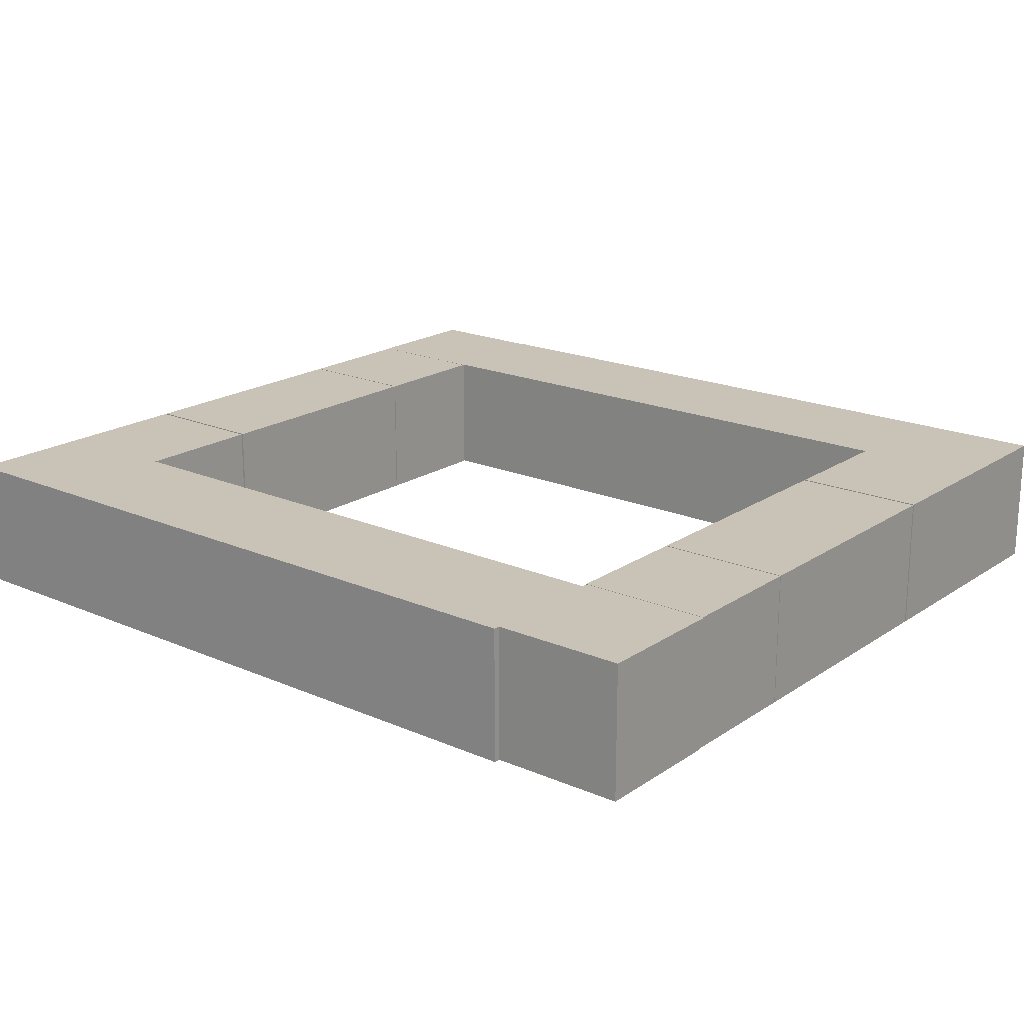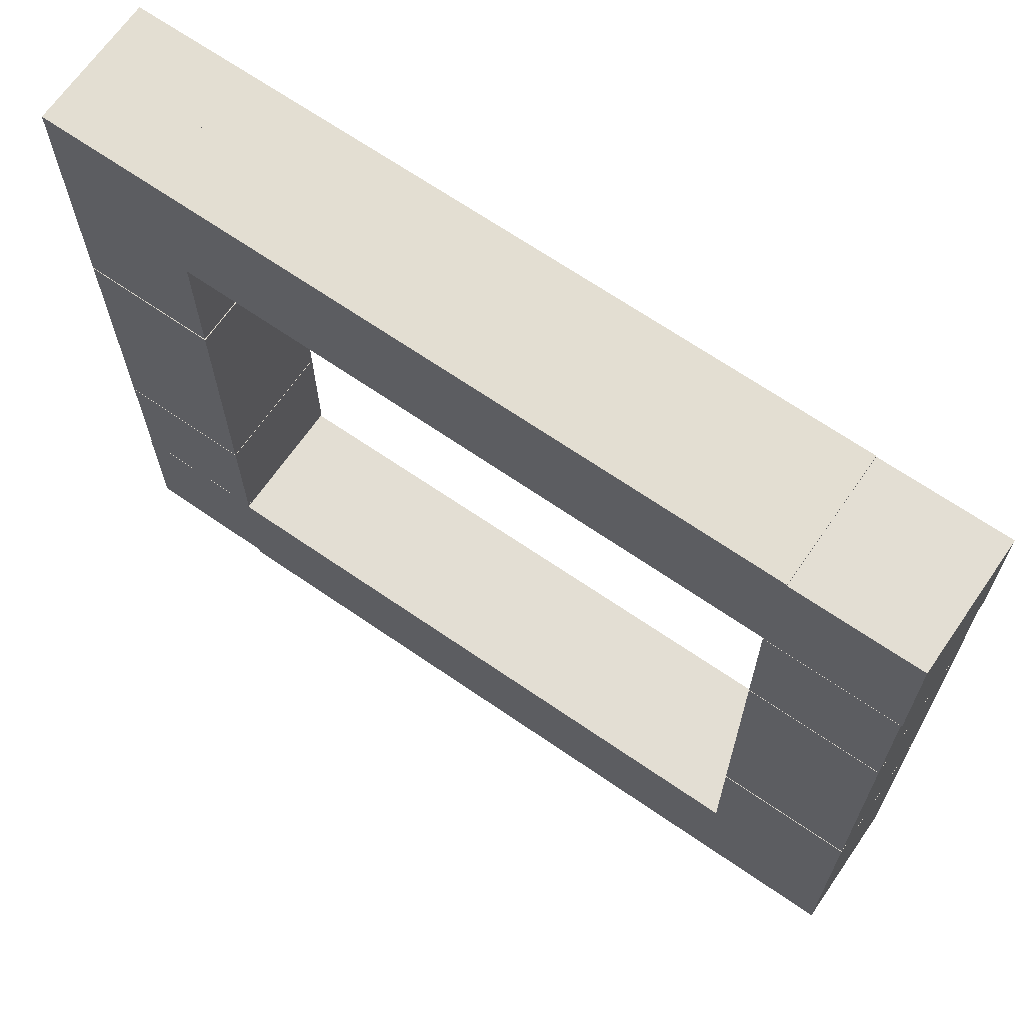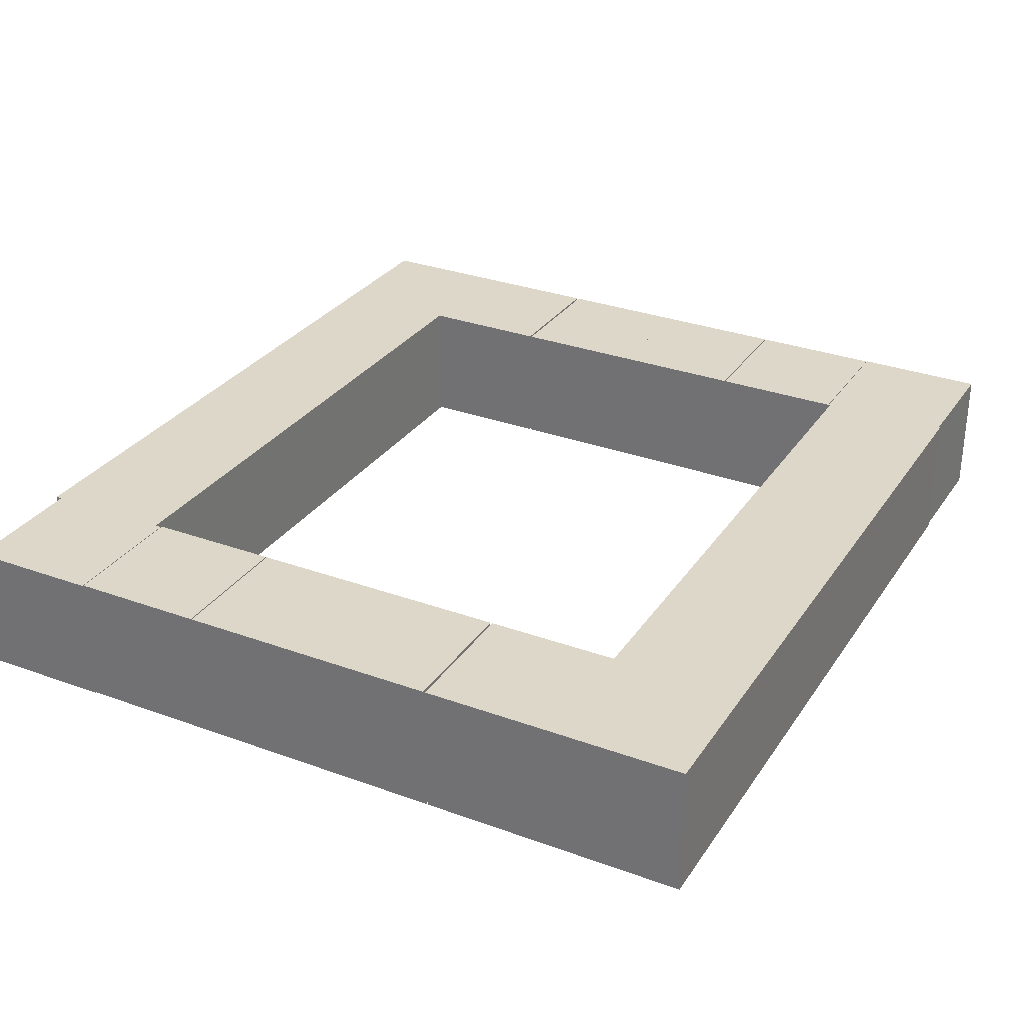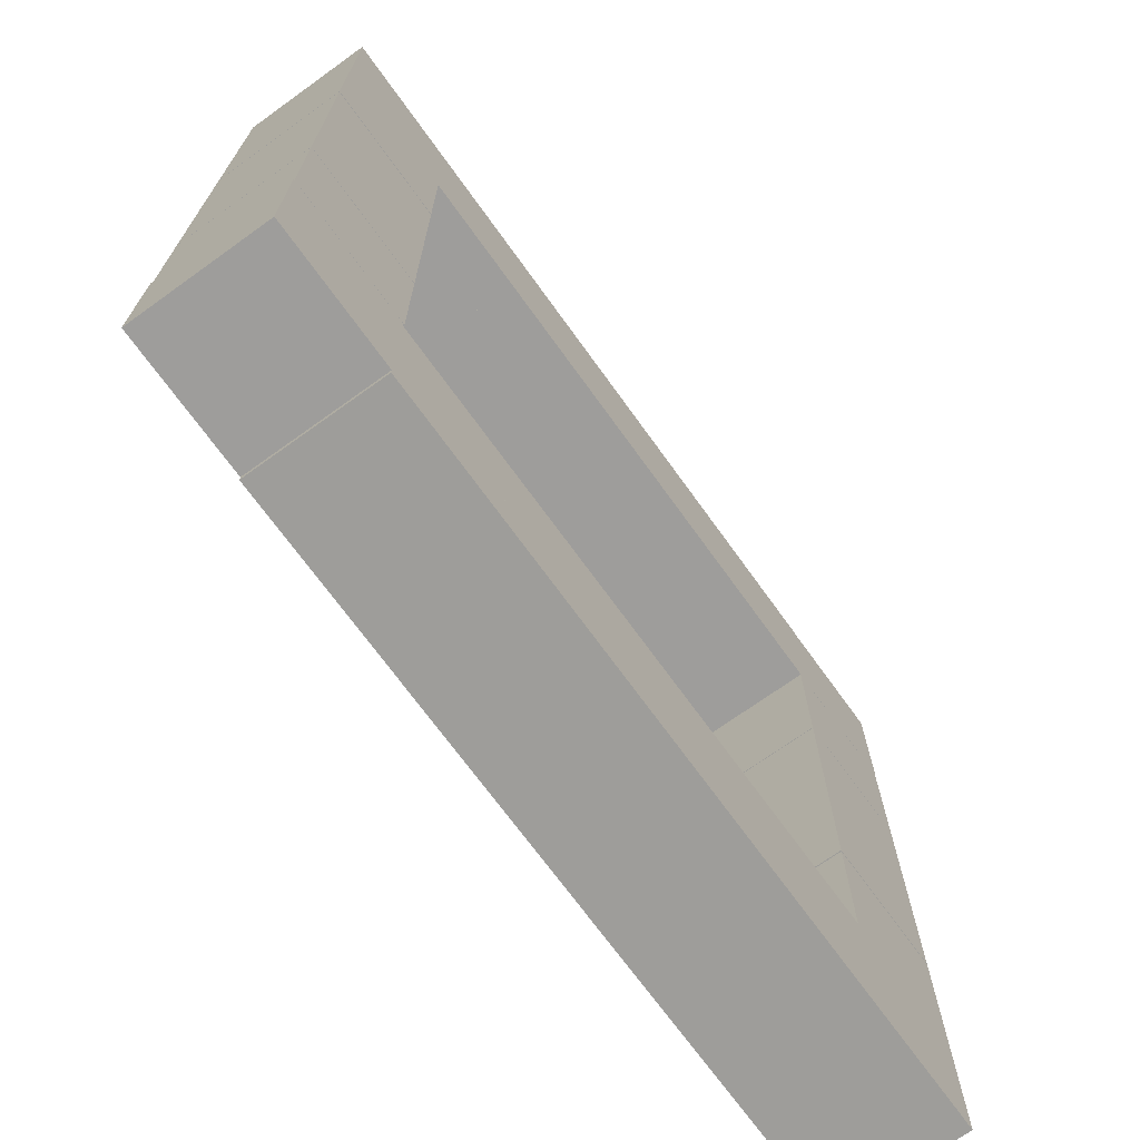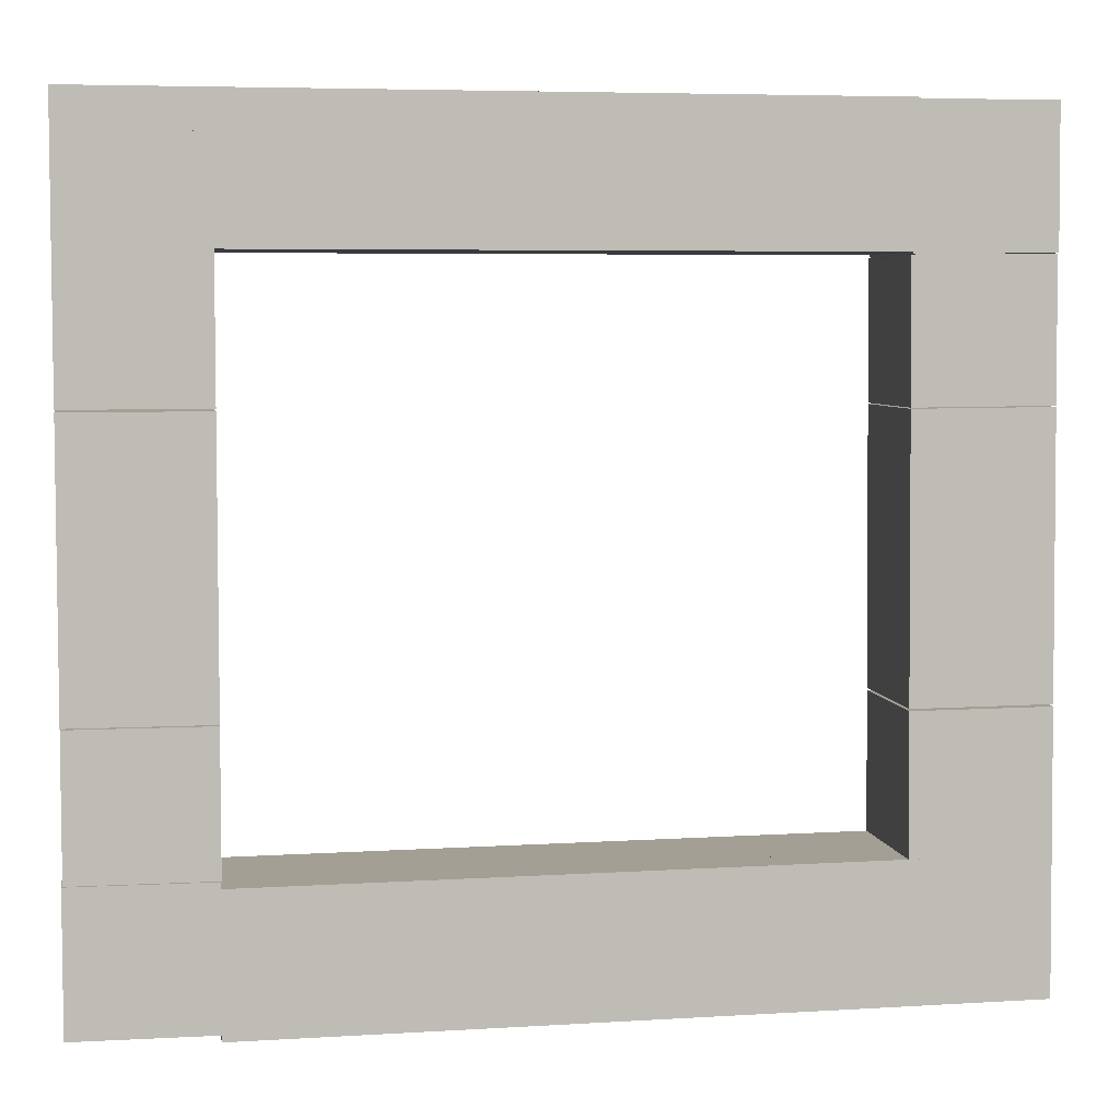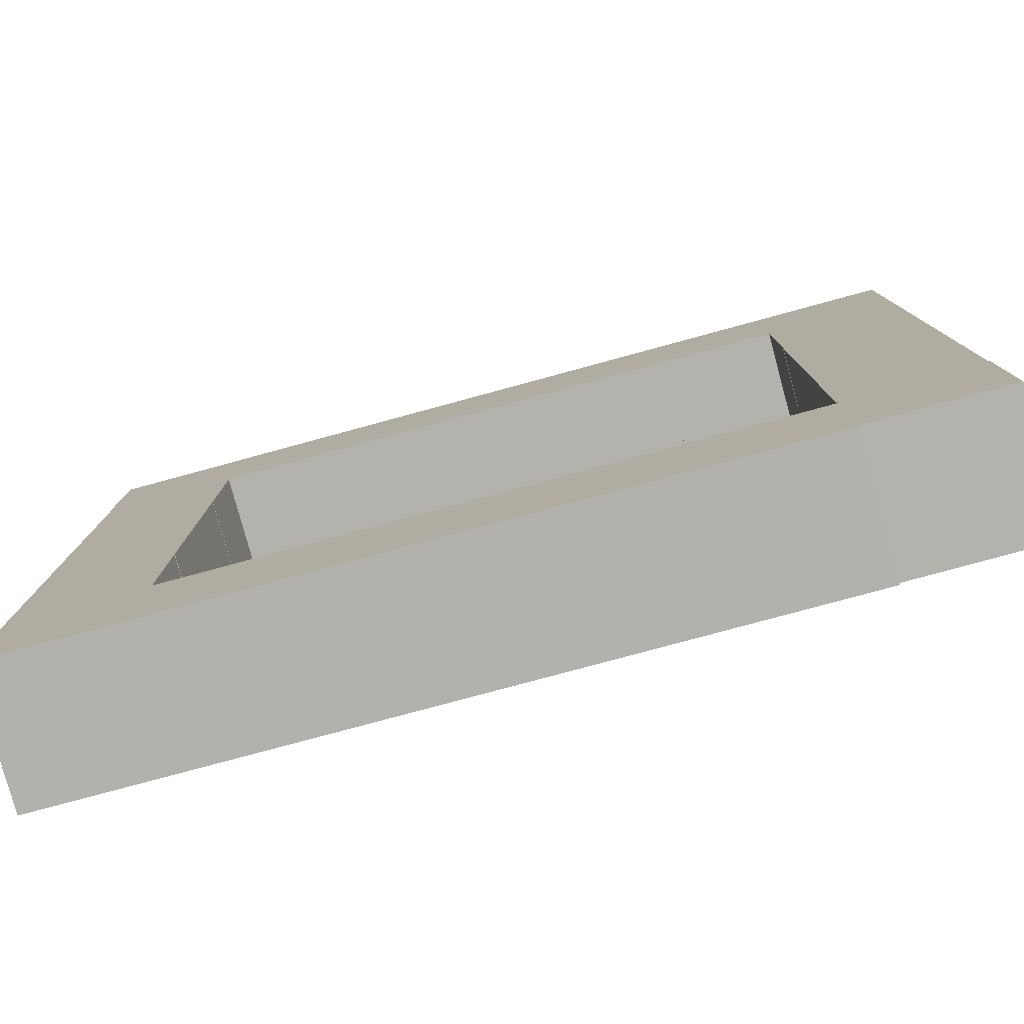
<metadata>
{"format":"obj","ext":"obj","renderer":"f3d","projection":"perspective","resolution":1024,"background":"white","views":[{"elev":19.4,"azim":-141.2,"up":"+Y"},{"elev":67.5,"azim":34.7,"up":"+Z"},{"elev":30.3,"azim":-62.2,"up":"+Y"},{"elev":-70.7,"azim":-54.3,"up":"+Z"},{"elev":5.3,"azim":-9.5,"up":"+Z"},{"elev":-79.5,"azim":-164.8,"up":"+Z"}]}
</metadata>
<code>
o Cube.002_Cube.006
v -8.139 5.25 -2.954
v -8.139 6.441 -2.954
v -8.148 6.441 -1.763
v -8.148 5.25 -1.763
v -9.339 6.441 -1.772
v -9.339 5.25 -1.772
v -9.33 6.441 -2.963
v -9.33 5.25 -2.963
f 1 2 3 4
f 4 3 5 6
f 6 5 7 8
f 8 7 2 1
f 4 6 8 1
f 5 3 2 7
o Cube.001_Cube.006
v -9.295 5.25 -2.963
v -9.295 6.441 -2.963
v -9.304 6.441 -1.772
v -9.304 5.25 -1.772
v -10.49 6.441 -1.781
v -10.49 5.25 -1.781
v -10.49 6.441 -2.972
v -10.49 5.25 -2.972
f 9 10 11 12
f 12 11 13 14
f 14 13 15 16
f 16 15 10 9
f 12 14 16 9
f 13 11 10 15
o Cube.002_Cube.005
v -9.735 5.25 4.241
v -9.735 6.441 4.241
v -9.735 6.441 3.05
v -9.735 5.25 3.05
v -8.544 6.441 3.05
v -8.544 5.25 3.05
v -8.544 6.441 4.241
v -8.544 5.25 4.241
f 17 18 19 20
f 20 19 21 22
f 22 21 23 24
f 24 23 18 17
f 20 22 24 17
f 21 19 18 23
o Cube.010_Cube.007_Cube.010_Cube.009
v -12.85 5.25 -1.734
v -12.85 6.441 -1.734
v -12.85 6.441 -2.925
v -12.85 5.25 -2.925
v -11.66 6.441 -2.925
v -11.66 5.25 -2.925
v -11.66 6.441 -1.734
v -11.66 5.25 -1.734
f 25 26 27 28
f 28 27 29 30
f 30 29 31 32
f 32 31 26 25
f 28 30 32 25
f 29 27 26 31
o Cube.003_Cube.005
v -10.78 5.25 4.241
v -10.78 6.441 4.241
v -10.78 6.441 3.05
v -10.78 5.25 3.05
v -9.587 6.441 3.05
v -9.587 5.25 3.05
v -9.587 6.441 4.241
v -9.587 5.25 4.241
f 33 34 35 36
f 36 35 37 38
f 38 37 39 40
f 40 39 34 33
f 36 38 40 33
f 37 35 34 39
o Cube.009_Cube.006_Cube.009_Cube.009
v -12.84 5.25 -0.5376
v -12.84 6.441 -0.5376
v -12.84 6.441 -1.729
v -12.84 5.25 -1.729
v -11.65 6.441 -1.729
v -11.65 5.25 -1.729
v -11.65 6.441 -0.5376
v -11.65 5.25 -0.5376
f 41 42 43 44
f 44 43 45 46
f 46 45 47 48
f 48 47 42 41
f 44 46 48 41
f 45 43 42 47
o Cube.001_Cube.005
v -8.579 5.25 4.241
v -8.579 6.441 4.241
v -8.579 6.441 3.05
v -8.579 5.25 3.05
v -7.388 6.441 3.05
v -7.388 5.25 3.05
v -7.388 6.441 4.241
v -7.388 5.25 4.241
f 49 50 51 52
f 52 51 53 54
f 54 53 55 56
f 56 55 50 49
f 52 54 56 49
f 53 51 50 55
o Cube_Cube.006
v -10.47 5.25 -2.972
v -10.47 6.441 -2.972
v -10.48 6.441 -1.781
v -10.48 5.25 -1.781
v -11.67 6.441 -1.79
v -11.67 5.25 -1.79
v -11.66 6.441 -2.981
v -11.66 5.25 -2.981
f 57 58 59 60
f 60 59 61 62
f 62 61 63 64
f 64 63 58 57
f 60 62 64 57
f 61 59 58 63
o Cube.010_Cube.006_Cube.010_Cube.008
v -5.069 5.25 3.046
v -5.069 6.441 3.046
v -5.078 6.441 4.237
v -5.078 5.25 4.237
v -6.269 6.441 4.227
v -6.269 5.25 4.227
v -6.26 6.441 3.036
v -6.26 5.25 3.036
f 65 66 67 68
f 68 67 69 70
f 70 69 71 72
f 72 71 66 65
f 68 70 72 65
f 69 67 66 71
o Cube.006_Cube.007_Cube.006_Cube.010
v -5.042 5.25 -1.74
v -5.042 6.441 -1.74
v -5.051 6.441 -0.5487
v -5.051 5.25 -0.5487
v -6.242 6.441 -0.5579
v -6.242 5.25 -0.5579
v -6.233 6.441 -1.749
v -6.233 5.25 -1.749
f 73 74 75 76
f 76 75 77 78
f 78 77 79 80
f 80 79 74 73
f 76 78 80 73
f 77 75 74 79
o Cube.004_Cube.006
v -6.08 5.25 -2.938
v -6.08 6.441 -2.938
v -6.089 6.441 -1.747
v -6.089 5.25 -1.747
v -7.28 6.441 -1.756
v -7.28 5.25 -1.756
v -7.271 6.441 -2.947
v -7.271 5.25 -2.947
f 81 82 83 84
f 84 83 85 86
f 86 85 87 88
f 88 87 82 81
f 84 86 88 81
f 85 83 82 87
o Cube.008_Cube.007_Cube.008_Cube.010
v -5.061 5.25 0.6481
v -5.061 6.441 0.6481
v -5.07 6.441 1.839
v -5.07 5.25 1.839
v -6.261 6.441 1.83
v -6.261 5.25 1.83
v -6.252 6.441 0.6389
v -6.252 5.25 0.6389
f 89 90 91 92
f 92 91 93 94
f 94 93 95 96
f 96 95 90 89
f 92 94 96 89
f 93 91 90 95
o Cube.007_Cube.007_Cube.007_Cube.010
v -5.052 5.25 -0.53
v -5.052 6.441 -0.53
v -5.061 6.441 0.6609
v -5.061 5.25 0.6609
v -6.252 6.441 0.6517
v -6.252 5.25 0.6517
v -6.242 6.441 -0.5393
v -6.242 5.25 -0.5393
f 97 98 99 100
f 100 99 101 102
f 102 101 103 104
f 104 103 98 97
f 100 102 104 97
f 101 99 98 103
o Cube.005_Cube.007_Cube.005_Cube.010
v -5.033 5.25 -2.93
v -5.033 6.441 -2.93
v -5.042 6.441 -1.739
v -5.042 5.25 -1.739
v -6.233 6.441 -1.748
v -6.233 5.25 -1.748
v -6.224 6.441 -2.939
v -6.224 5.25 -2.939
f 105 106 107 108
f 108 107 109 110
f 110 109 111 112
f 112 111 106 105
f 108 110 112 105
f 109 107 106 111
o Cube.003_Cube.006
v -7.096 5.25 -2.946
v -7.096 6.441 -2.946
v -7.105 6.441 -1.755
v -7.105 5.25 -1.755
v -8.296 6.441 -1.764
v -8.296 5.25 -1.764
v -8.287 6.441 -2.955
v -8.287 5.25 -2.955
f 113 114 115 116
f 116 115 117 118
f 118 117 119 120
f 120 119 114 113
f 116 118 120 113
f 117 115 114 119
o Cube.005_Cube.006_Cube.005_Cube.009
v -12.84 5.25 4.241
v -12.84 6.441 4.241
v -12.84 6.441 3.05
v -12.84 5.25 3.05
v -11.65 6.441 3.05
v -11.65 5.25 3.05
v -11.65 6.441 4.241
v -11.65 5.25 4.241
f 121 122 123 124
f 124 123 125 126
f 126 125 127 128
f 128 127 122 121
f 124 126 128 121
f 125 123 122 127
o Cube.009_Cube.007_Cube.009_Cube.010
v -5.07 5.25 1.849
v -5.07 6.441 1.849
v -5.079 6.441 3.04
v -5.079 5.25 3.04
v -6.27 6.441 3.03
v -6.27 5.25 3.03
v -6.261 6.441 1.84
v -6.261 5.25 1.84
f 129 130 131 132
f 132 131 133 134
f 134 133 135 136
f 136 135 130 129
f 132 134 136 129
f 133 131 130 135
o Cube.006_Cube.006_Cube.006_Cube.009
v -12.84 5.25 3.051
v -12.84 6.441 3.051
v -12.84 6.441 1.86
v -12.84 5.25 1.86
v -11.65 6.441 1.86
v -11.65 5.25 1.86
v -11.65 6.441 3.051
v -11.65 5.25 3.051
f 137 138 139 140
f 140 139 141 142
f 142 141 143 144
f 144 143 138 137
f 140 142 144 137
f 141 139 138 143
o Cube.004_Cube.007
v -11.79 5.25 4.241
v -11.79 6.441 4.241
v -11.79 6.441 3.05
v -11.79 5.25 3.05
v -10.6 6.441 3.05
v -10.6 5.25 3.05
v -10.6 6.441 4.241
v -10.6 5.25 4.241
f 145 146 147 148
f 148 147 149 150
f 150 149 151 152
f 152 151 146 145
f 148 150 152 145
f 149 147 146 151
o Cube.007_Cube.006_Cube.007_Cube.009
v -12.84 5.25 1.841
v -12.84 6.441 1.841
v -12.84 6.441 0.6503
v -12.84 5.25 0.6503
v -11.65 6.441 0.6503
v -11.65 5.25 0.6503
v -11.65 6.441 1.841
v -11.65 5.25 1.841
f 153 154 155 156
f 156 155 157 158
f 158 157 159 160
f 160 159 154 153
f 156 158 160 153
f 157 155 154 159
o Cube_Cube.005
v -7.401 5.25 4.241
v -7.401 6.441 4.241
v -7.401 6.441 3.05
v -7.401 5.25 3.05
v -6.21 6.441 3.05
v -6.21 5.25 3.05
v -6.21 6.441 4.241
v -6.21 5.25 4.241
f 161 162 163 164
f 164 163 165 166
f 166 165 167 168
f 168 167 162 161
f 164 166 168 161
f 165 163 162 167
o Cube.008_Cube.006_Cube.008_Cube.009
v -12.84 5.25 0.6631
v -12.84 6.441 0.6631
v -12.84 6.441 -0.5279
v -12.84 5.25 -0.5279
v -11.65 6.441 -0.5279
v -11.65 5.25 -0.5279
v -11.65 6.441 0.6631
v -11.65 5.25 0.6631
f 169 170 171 172
f 172 171 173 174
f 174 173 175 176
f 176 175 170 169
f 172 174 176 169
f 173 171 170 175

</code>
